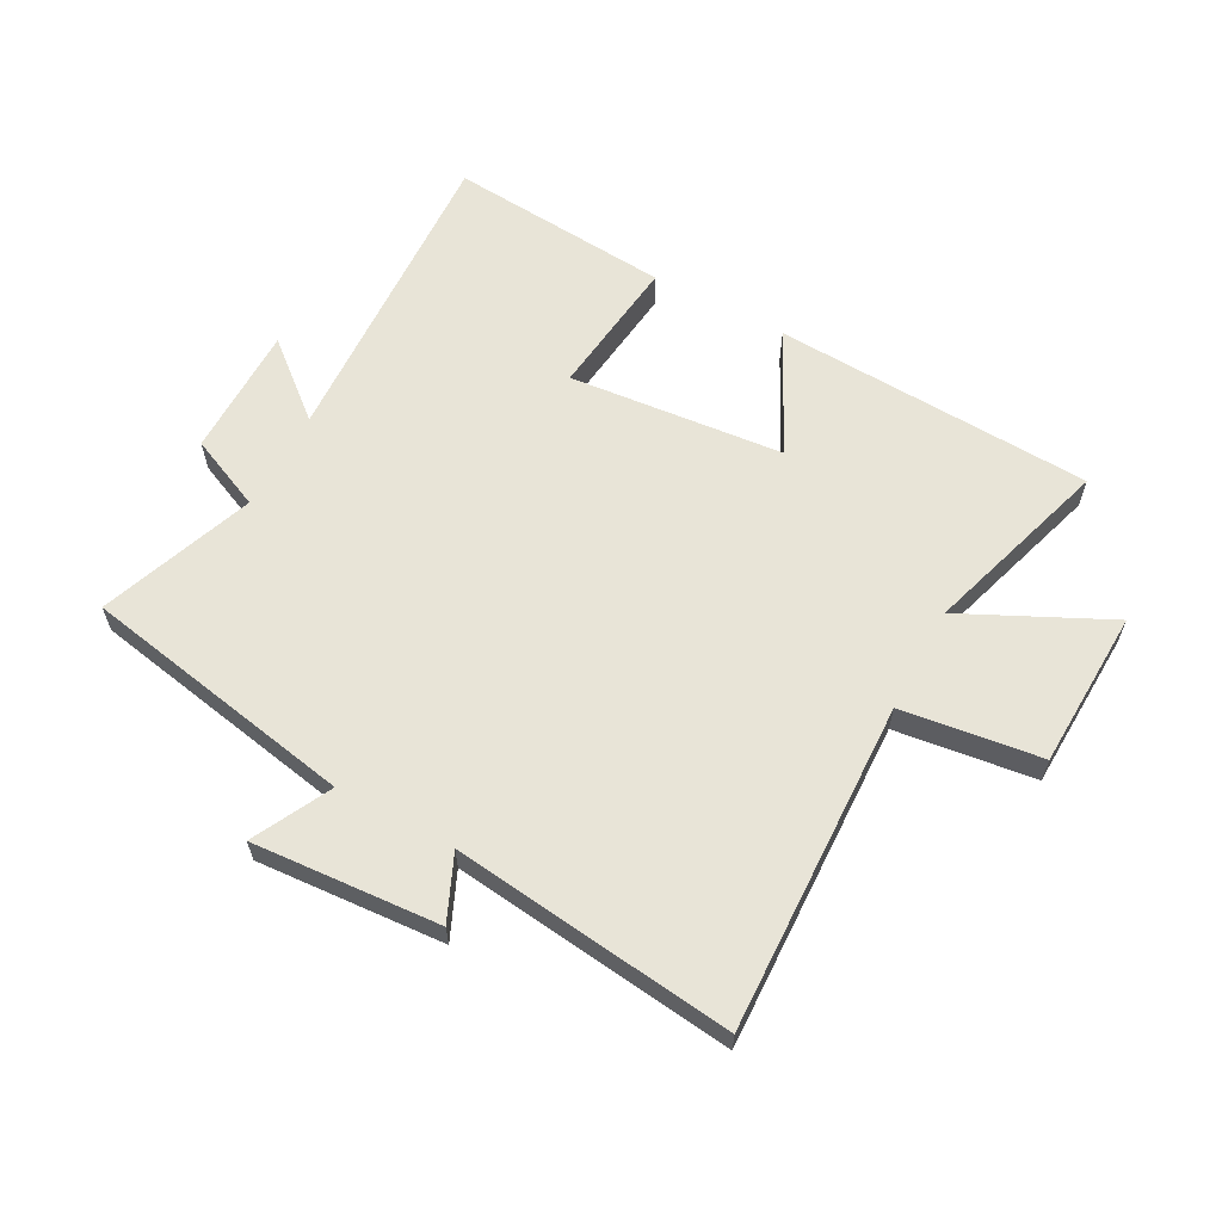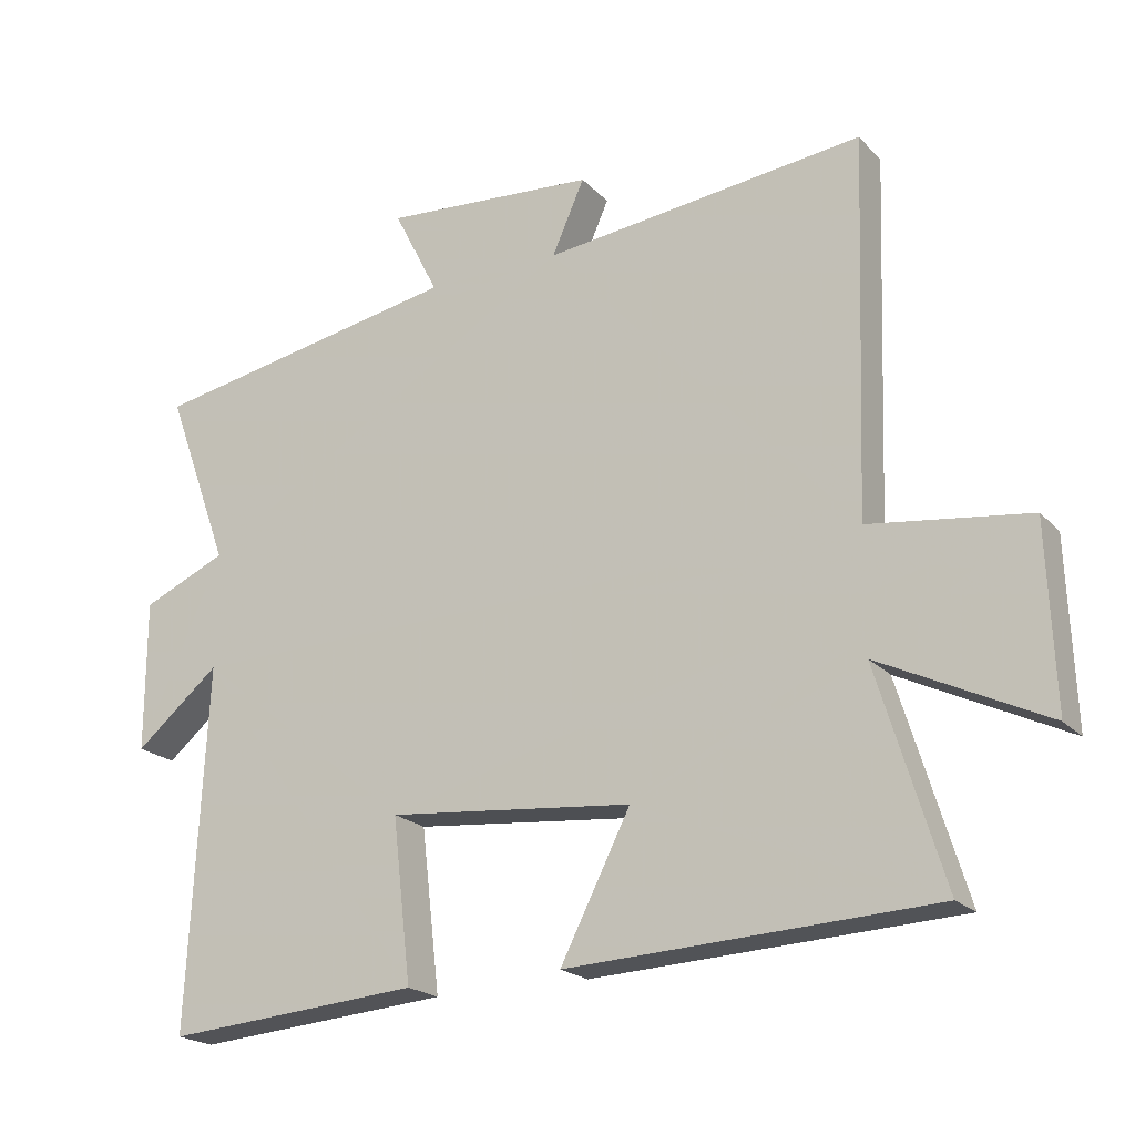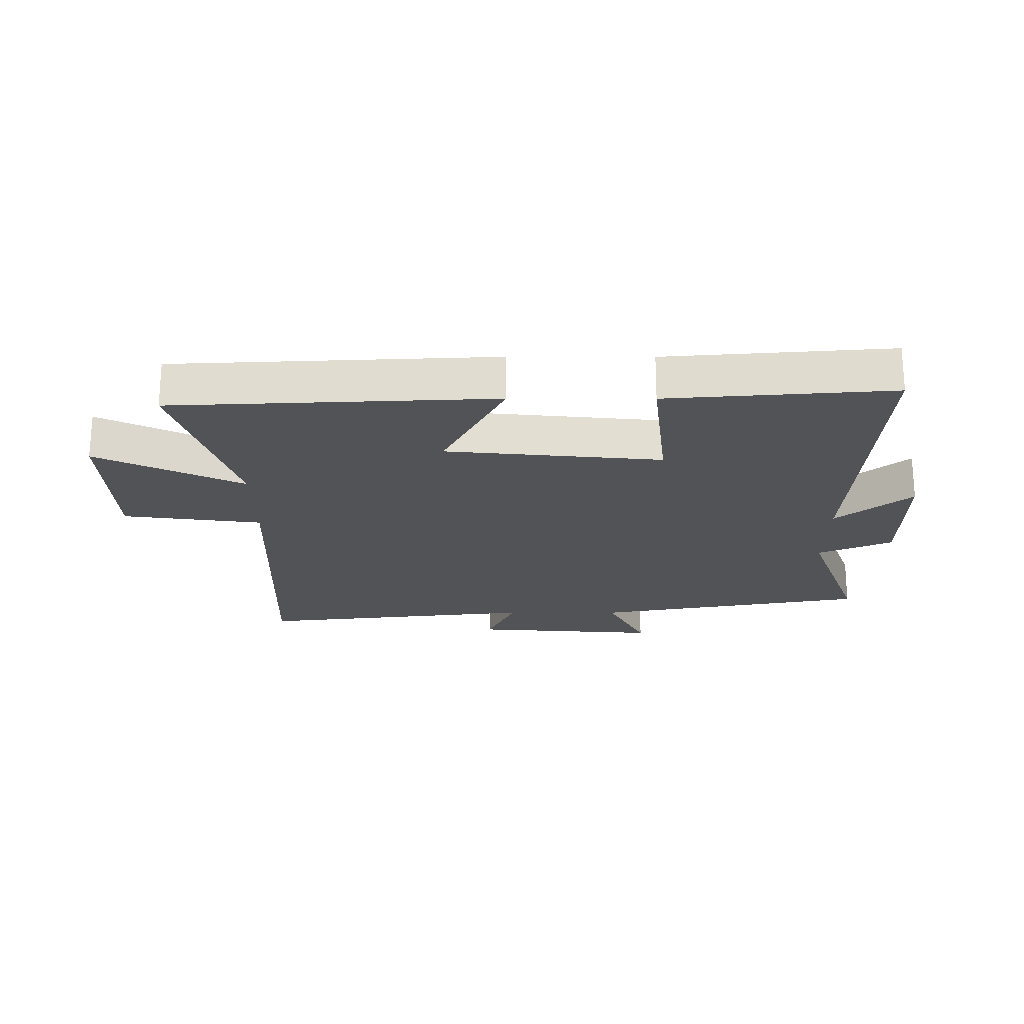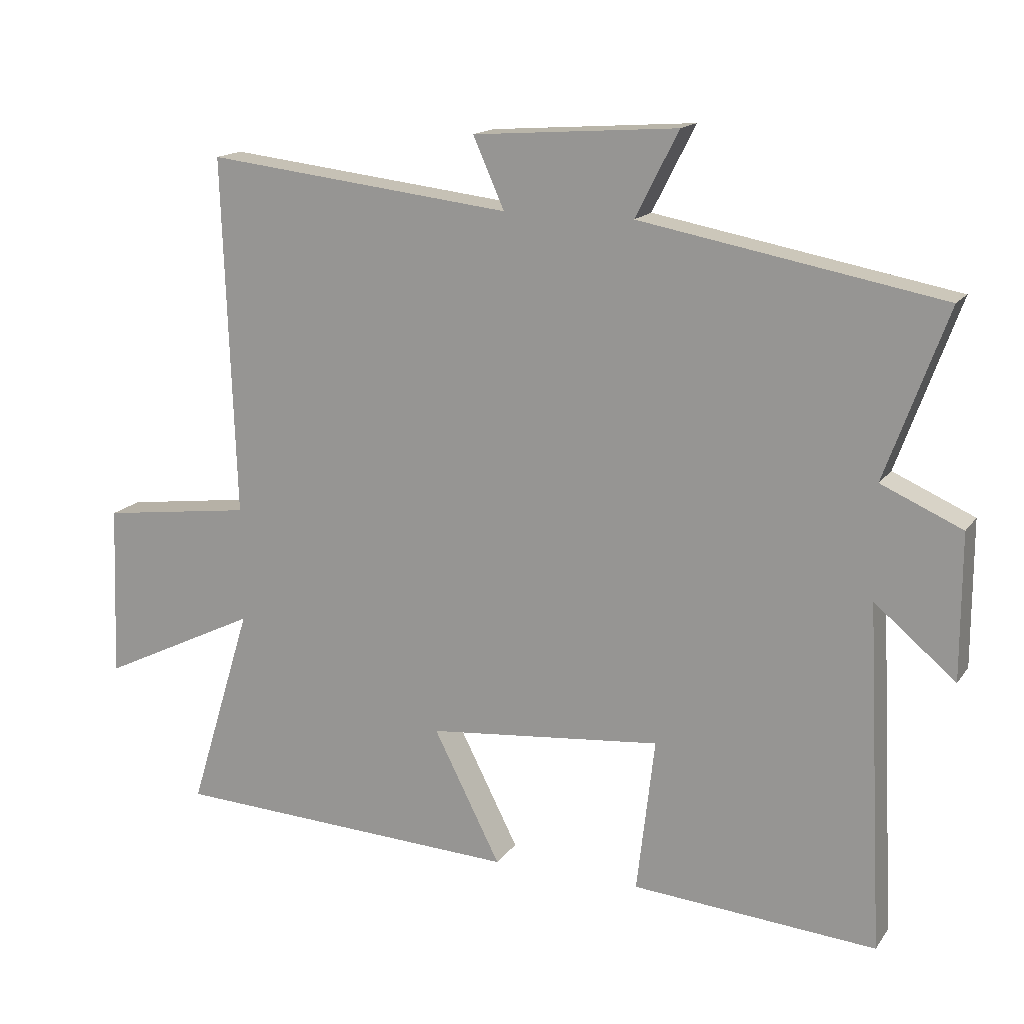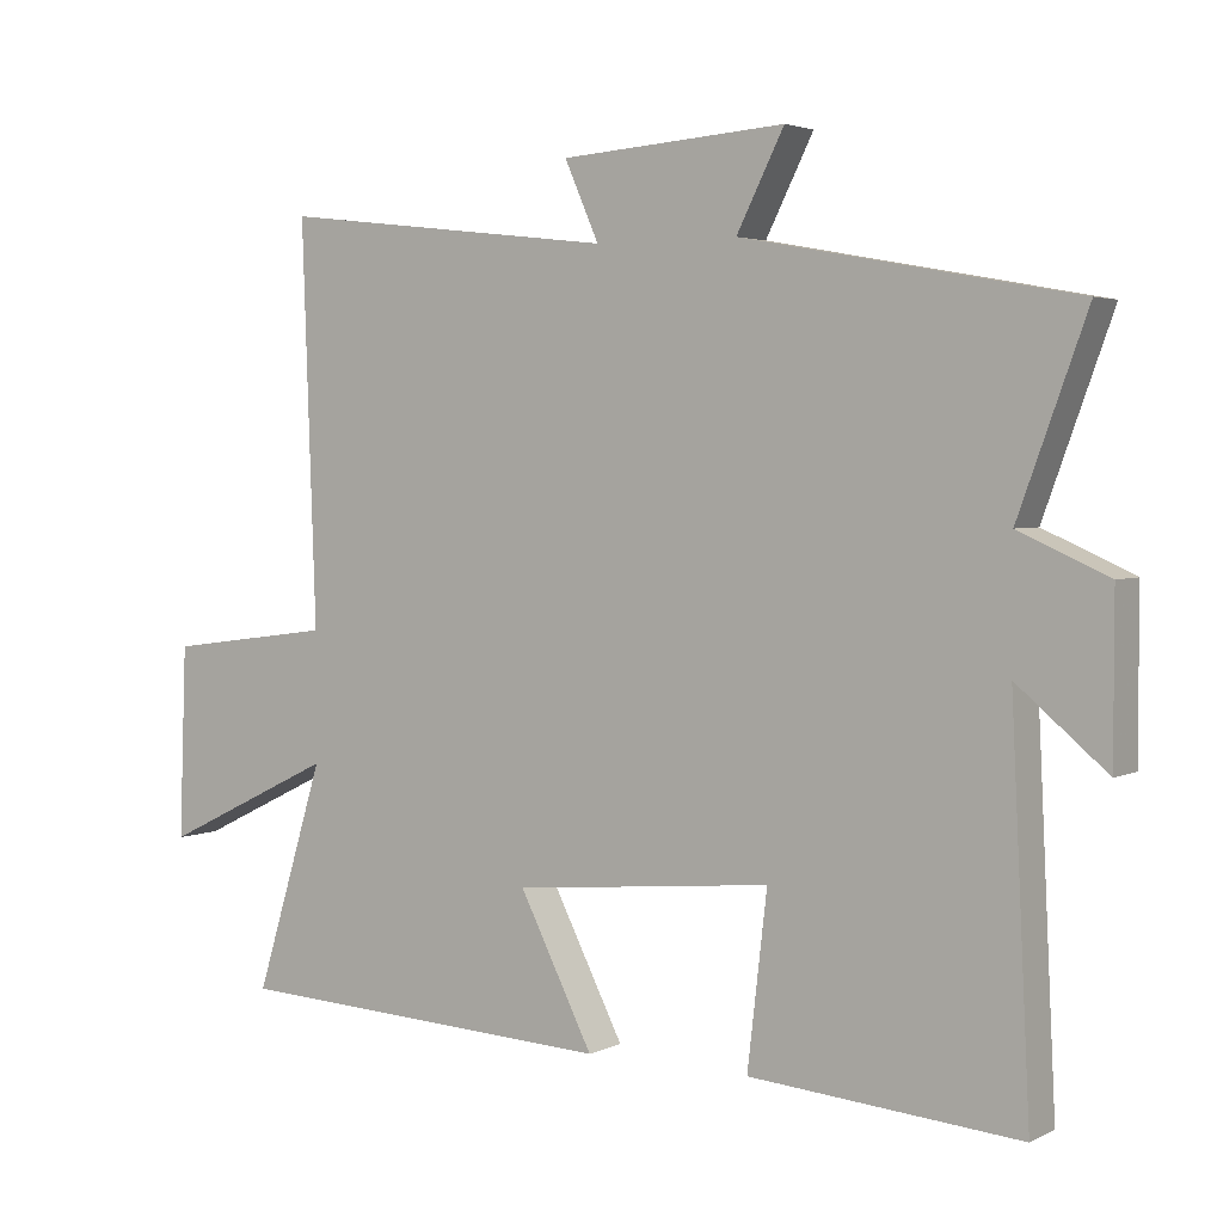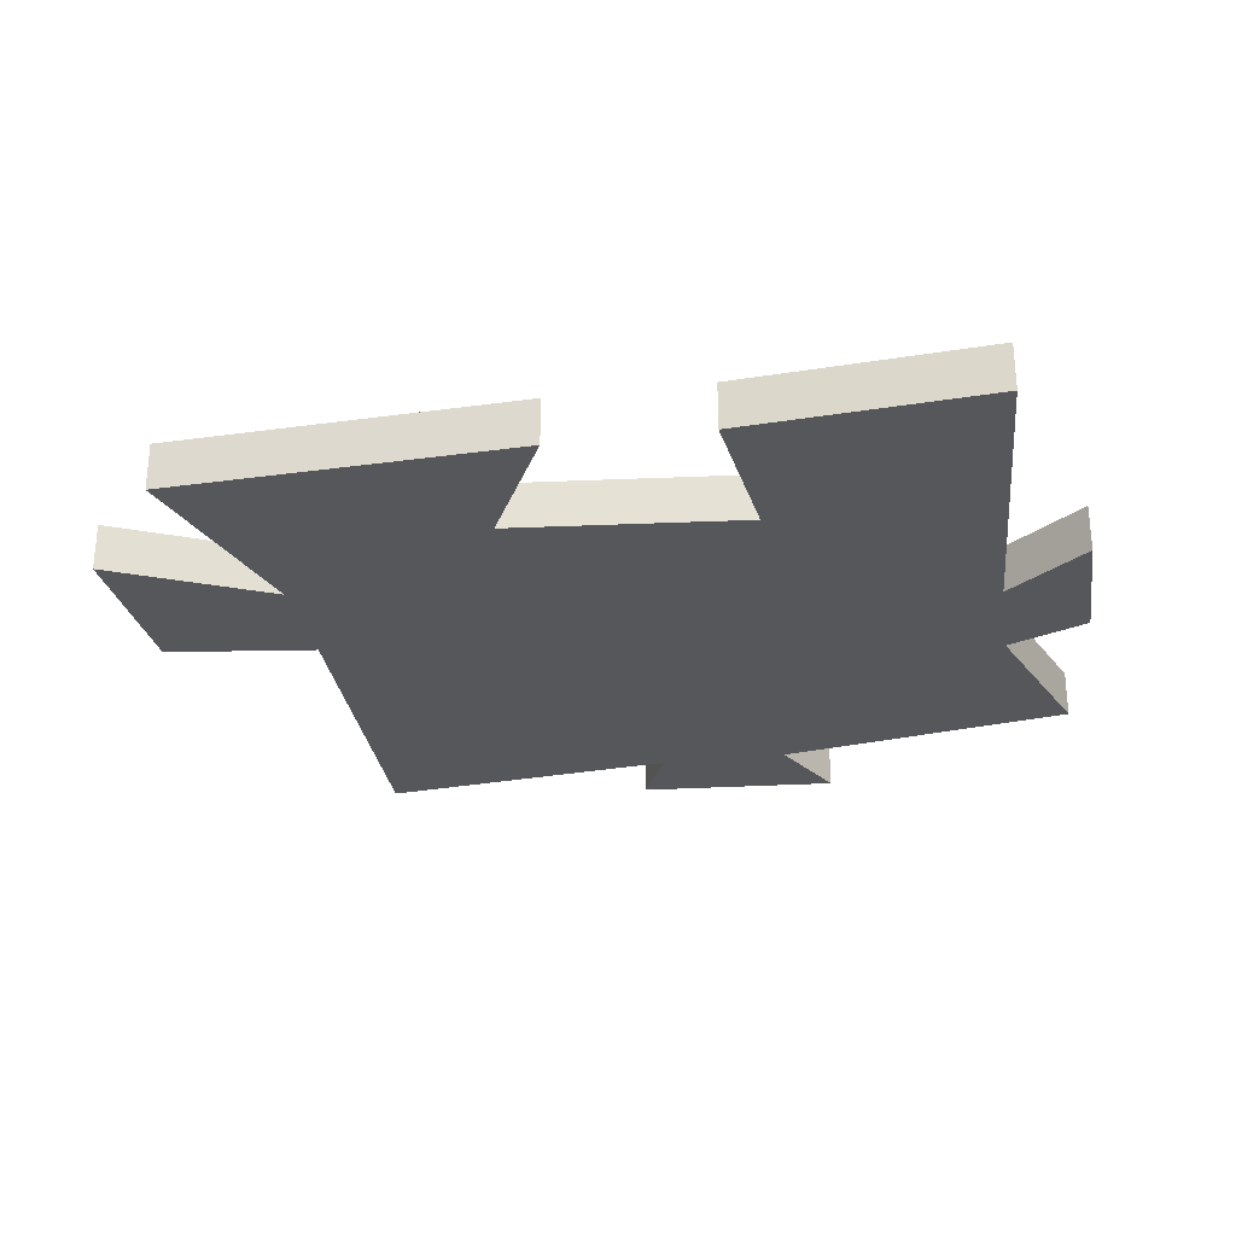
<metadata>
{"format":"obj","ext":"obj","renderer":"f3d","projection":"perspective","resolution":1024,"background":"white","views":[{"elev":61.3,"azim":28.4,"up":"+Y"},{"elev":-20.6,"azim":29.9,"up":"+Z"},{"elev":-21.7,"azim":179.9,"up":"+Y"},{"elev":15.7,"azim":-156.8,"up":"+Z"},{"elev":3.3,"azim":-146.9,"up":"+Z"},{"elev":-27.4,"azim":-170.7,"up":"+Y"}]}
</metadata>
<code>
v 0.519 0.07 0.554
v 0.5 0.07 0.012
v 0.729 0.07 -0.018
v 0.739 0.07 -0.28
v 0.5 0.07 -0.164
v 0.595 0.07 -0.474
v 0.068 0.07 -0.5
v 0.169 0.07 -0.301
v -0.185 0.07 -0.267
v -0.158 0.07 -0.5
v -0.526 0.07 -0.53
v -0.5 0.07 -0.009
v -0.622 0.07 -0.111
v -0.622 0.07 0.107
v -0.5 0.07 0.161
v -0.593 0.07 0.416
v -0.14 0.07 0.5
v -0.205 0.07 0.628
v 0.103 0.07 0.606
v 0.056 0.07 0.5
v 0.519 0 0.554
v 0.5 0 0.012
v 0.729 0 -0.018
v 0.739 0 -0.28
v 0.5 0 -0.164
v 0.595 0 -0.474
v 0.068 0 -0.5
v 0.169 0 -0.301
v -0.185 0 -0.267
v -0.158 0 -0.5
v -0.526 0 -0.53
v -0.5 0 -0.009
v -0.622 0 -0.111
v -0.622 0 0.107
v -0.5 0 0.161
v -0.593 0 0.416
v -0.14 0 0.5
v -0.205 0 0.628
v 0.103 0 0.606
v 0.056 0 0.5
f 17 18 19 20
f 15 16 17 20
f 15 20 1 2
f 12 13 14 15
f 12 15 2
f 9 10 11 12
f 12 2 3
f 9 12 3
f 8 9 3
f 5 6 7 8
f 5 8 3
f 3 4 5
f 40 39 38 37
f 40 37 36 35
f 22 21 40 35
f 35 34 33 32
f 22 35 32
f 32 31 30 29
f 23 22 32
f 23 32 29
f 23 29 28
f 28 27 26 25
f 23 28 25
f 25 24 23
f 1 21 22 2
f 2 22 23 3
f 3 23 24 4
f 4 24 25 5
f 5 25 26 6
f 6 26 27 7
f 7 27 28 8
f 8 28 29 9
f 9 29 30 10
f 10 30 31 11
f 11 31 32 12
f 12 32 33 13
f 13 33 34 14
f 14 34 35 15
f 15 35 36 16
f 16 36 37 17
f 17 37 38 18
f 18 38 39 19
f 19 39 40 20
f 20 40 21 1

</code>
